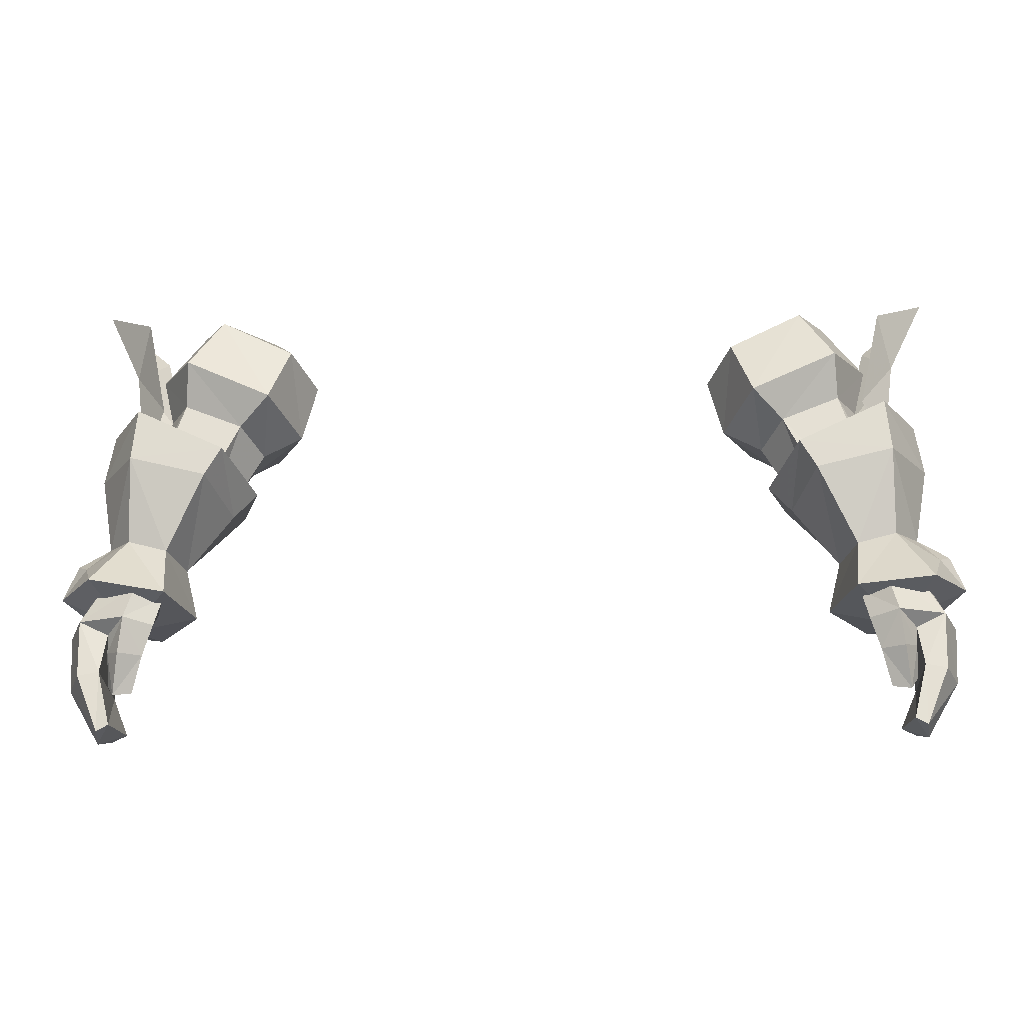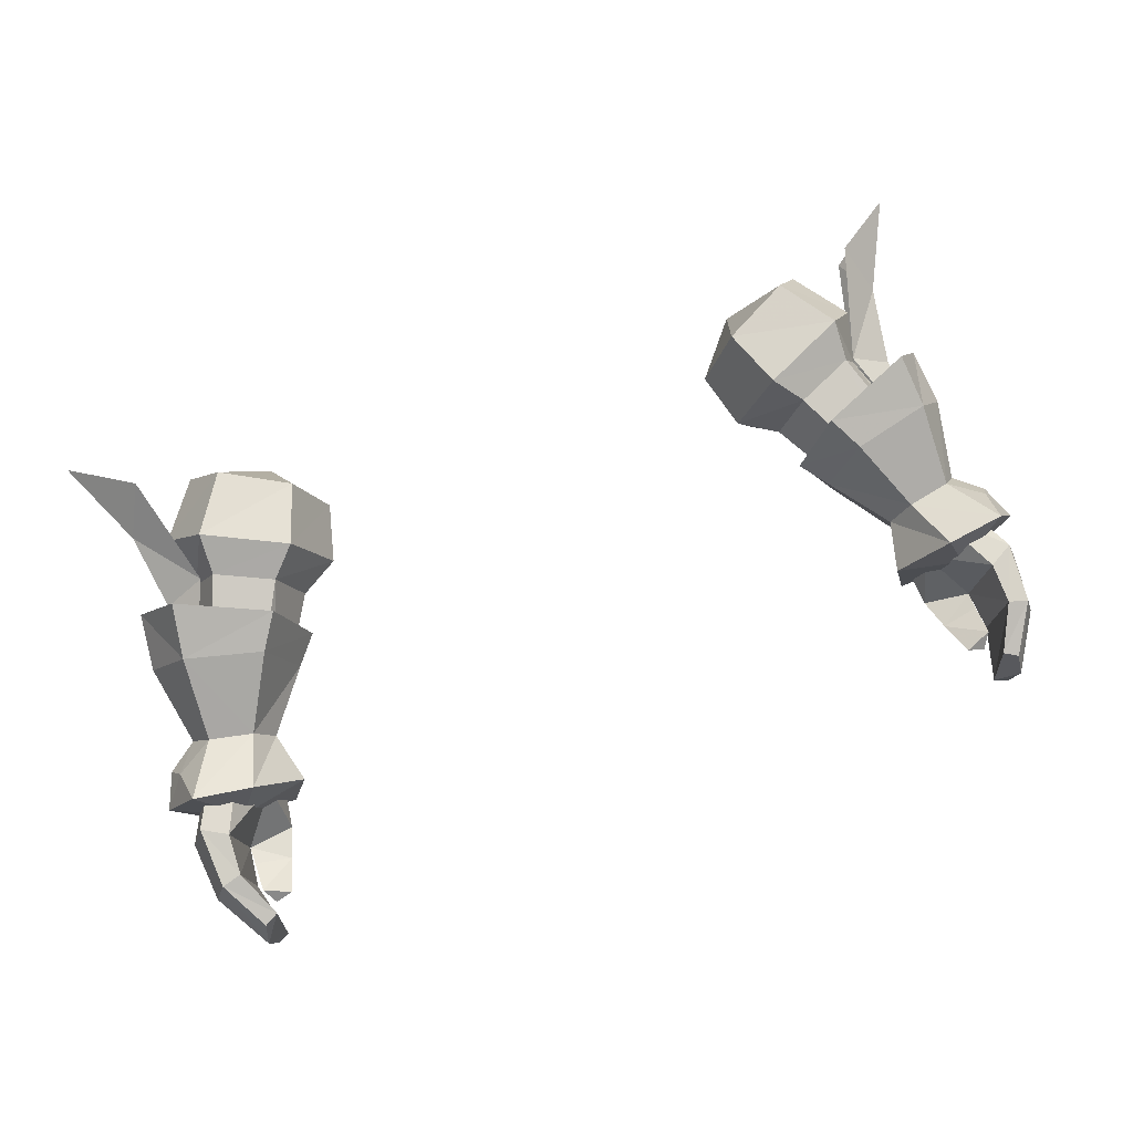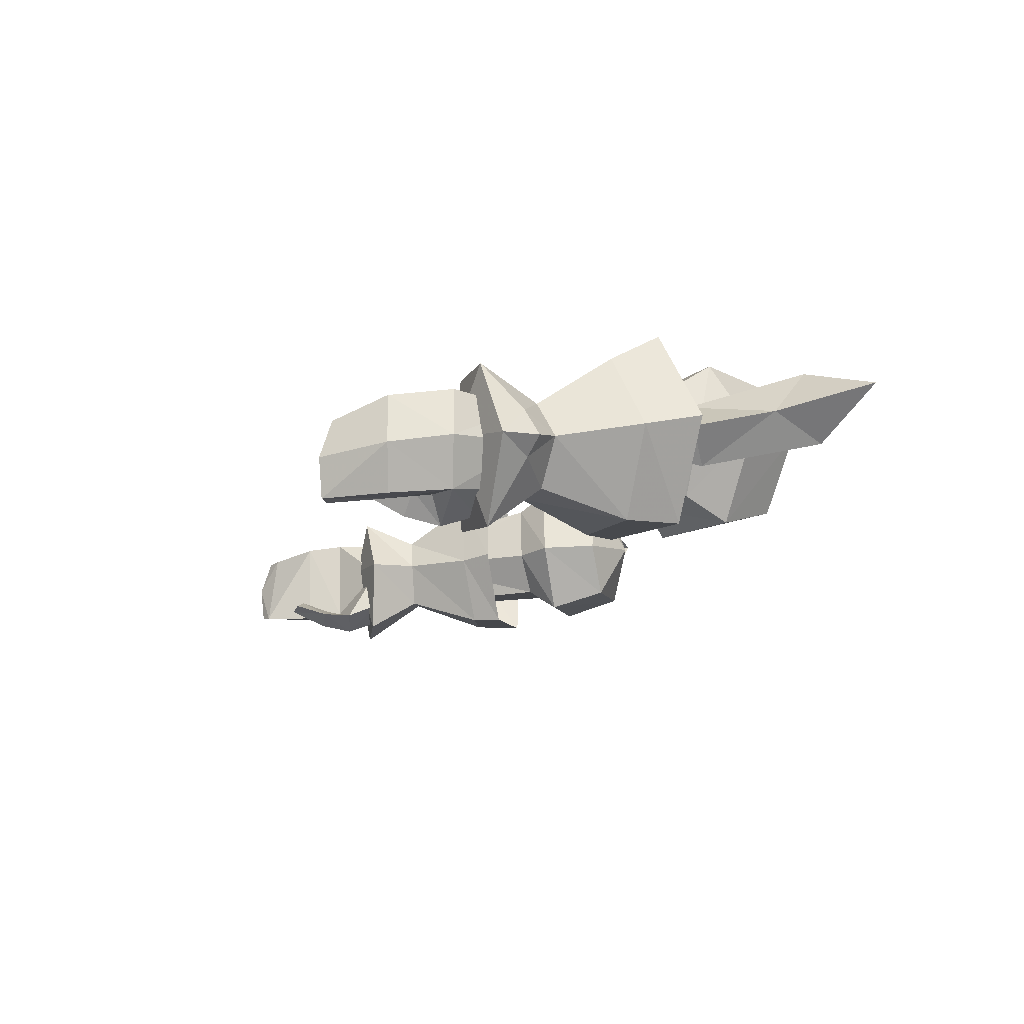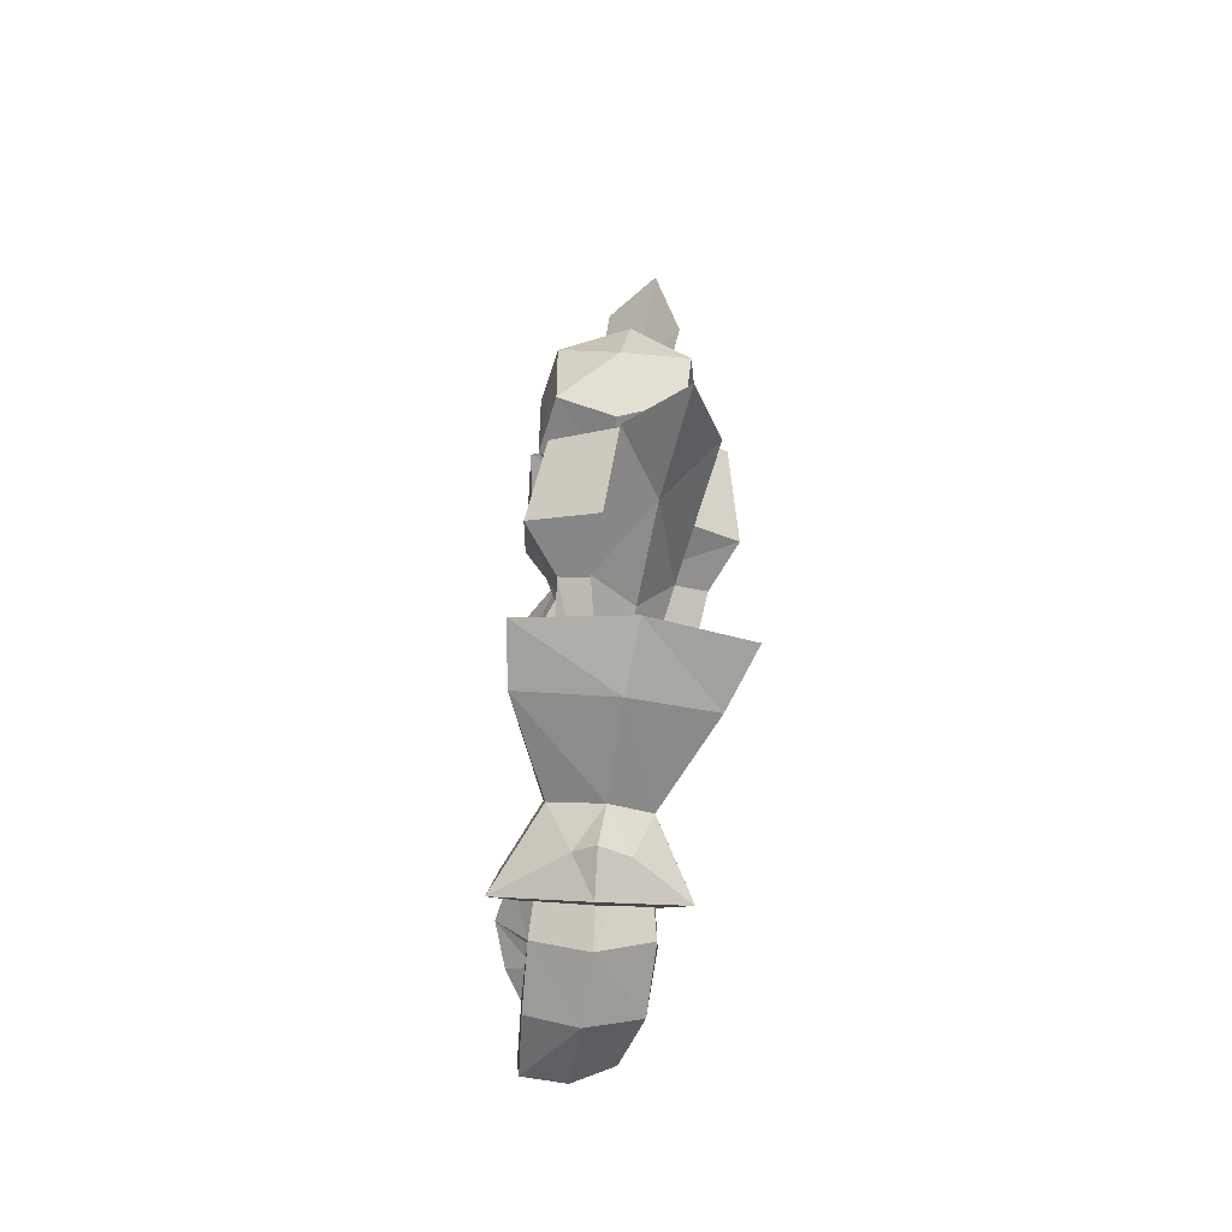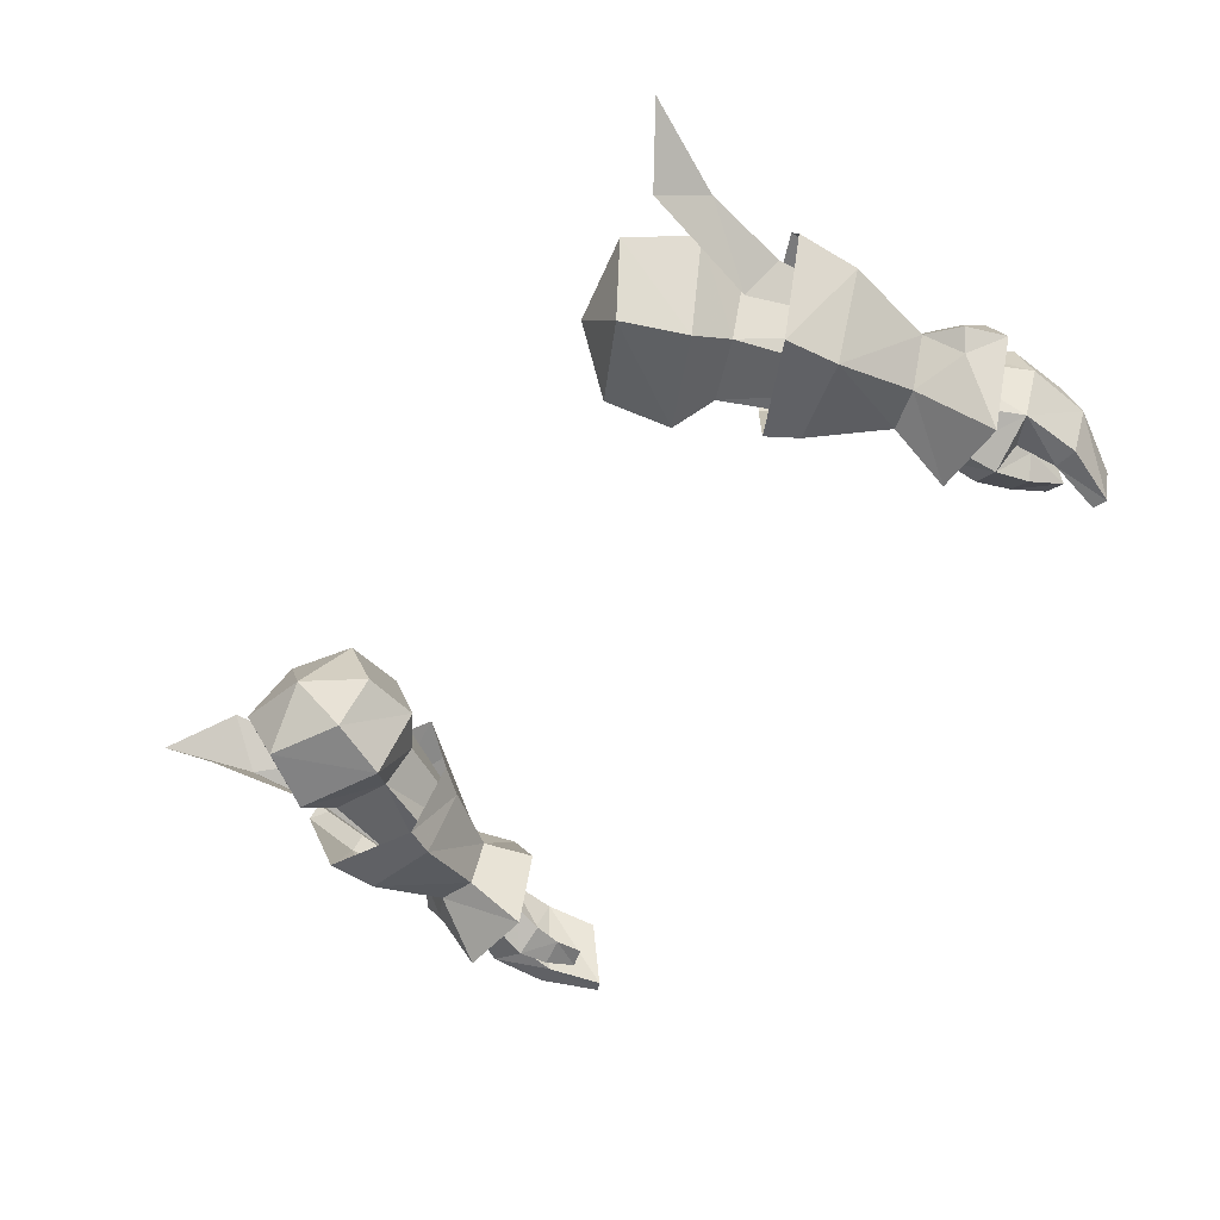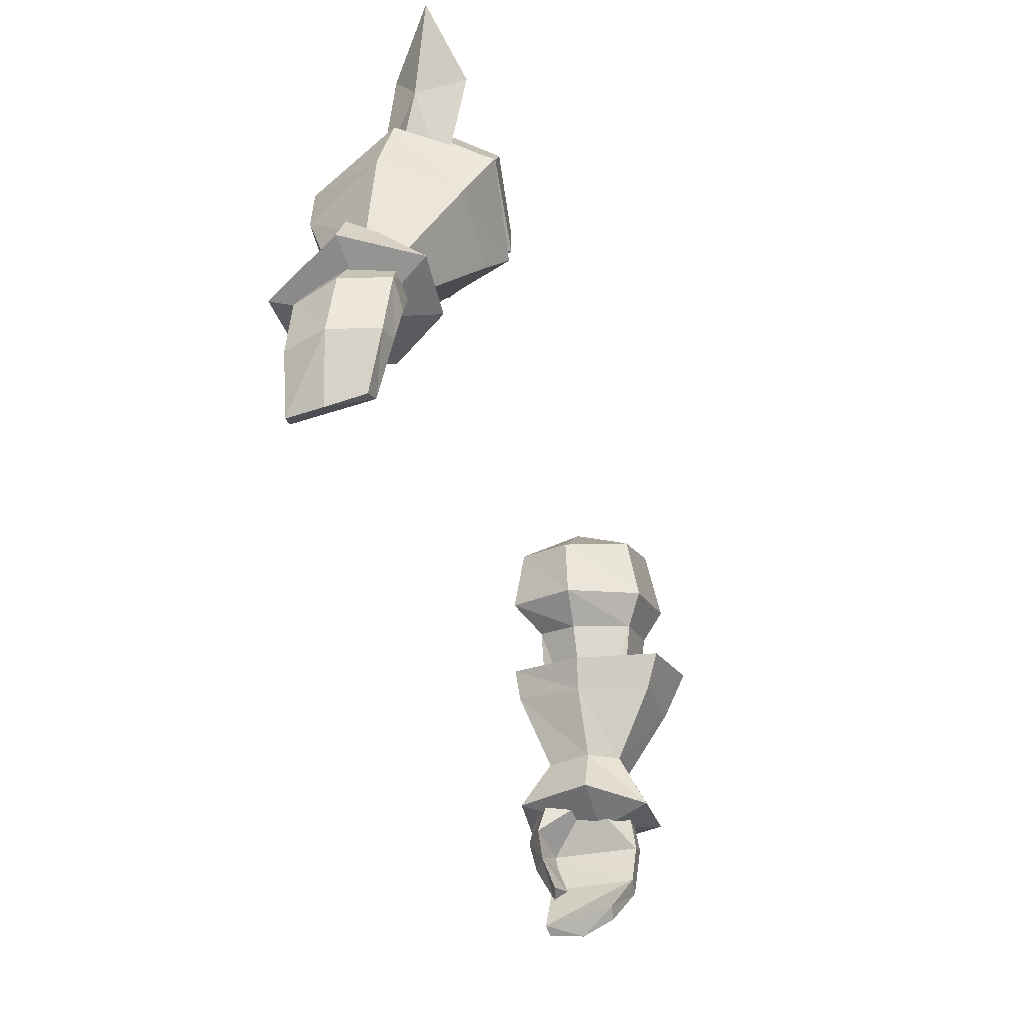
<metadata>
{"format":"obj","ext":"obj","renderer":"f3d","projection":"perspective","resolution":1024,"background":"white","views":[{"elev":-21.9,"azim":1.9,"up":"+Z"},{"elev":72.1,"azim":160.1,"up":"+Y"},{"elev":-11.2,"azim":-101.3,"up":"+Y"},{"elev":12.5,"azim":89.3,"up":"+Z"},{"elev":-49.2,"azim":56.1,"up":"+Y"},{"elev":-45.0,"azim":106.6,"up":"+Z"}]}
</metadata>
<code>
g necromancer_glove_male_190013
v 17.52 5.704 49.3
v 14.07 7.437 55.94
v 16.89 7.688 57.18
v 19.68 5.734 49.74
v 16.6 4.113 49.23
v 17.25 1.741 49.49
v 13.92 2.228 56.53
v 12.97 4.407 55.75
v 16.6 4.113 49.23
v 12.97 4.407 55.75
v 18.03 4.844 57.93
v 20.6 4.026 50.4
v 19.2 1.852 50.05
v 16.81 2.286 57.71
v 12.77 8.397 57.13
v 16.86 8.809 58.98
v 12.38 1.042 57.75
v 11.06 4.62 56.86
v 11.06 4.62 56.86
v 18.7 5.336 60.51
v 16.63 1.101 59.71
v 11.75 8.047 60.26
v 15.06 8.44 61.95
v 11.41 1.924 60.56
v 10.32 4.73 59.77
v 10.32 4.73 59.77
v 16.64 5.516 63.25
v 15.04 1.965 62.37
v 16.88 0.108 46.74
v 20.61 -0.274 47.01
v 15.93 4.042 46.65
v 18.23 6.964 46.42
v 15.93 4.042 46.65
v 21.14 7.118 46.82
v 18.92 1.983 50.2
v 17.54 1.873 49.69
v 17.83 1.618 48.74
v 19.19 1.802 49.27
v 19.29 5.572 49.98
v 19.72 3.833 50.31
v 20.06 3.786 49.49
v 19.67 5.459 49.17
v 17.56 3.773 48.38
v 17.17 3.838 49.19
v 17.79 5.709 49.47
v 18.37 5.634 48.86
v 17.56 3.773 48.38
v 17.17 3.838 49.19
v 21.37 5.777 45.59
v 20.11 5.834 44.88
v 21.18 1.237 45.59
v 22.09 3.529 45.47
v 17.18 1.523 46.91
v 17.45 0.8883 45.27
v 18.78 -0.001499 45.44
v 18.43 0.5997 47.17
v 19.01 0.3462 43.72
v 19.72 1.411 44.02
v 19.73 1.262 44.89
v 17.92 0.9775 43.74
v 17.45 0.8883 45.27
v 19.73 1.262 44.89
v 19.72 1.411 44.02
v 19.29 1.263 41.81
v 19.71 1.913 42.49
v 19.71 1.913 42.49
v 18.41 1.538 41.99
v 20.19 5.516 42.88
v 21.18 5.392 42.64
v 21.84 3.108 42.56
v 19.17 4.505 40.68
v 19.87 4.406 40.31
v 20.15 2.646 39.74
v 19.97 0.959 42.93
v 21.03 0.9905 42.75
v 19.26 0.7645 40.2
v 19.86 0.8373 39.91
v 19.26 0.7645 40.2
v 19.97 0.959 42.93
v 19.87 4.406 40.31
v 20.15 2.646 39.74
v 17.92 0.9775 43.74
v 18.41 1.538 41.99
v -17.67 5.705 49.3
v -19.83 5.735 49.74
v -17.03 7.689 57.18
v -14.21 7.437 55.94
v -16.75 4.114 49.23
v -13.11 4.408 55.75
v -14.07 2.229 56.53
v -17.39 1.726 49.5
v -16.75 4.114 49.23
v -13.11 4.408 55.75
v -20.75 4.027 50.4
v -18.17 4.845 57.93
v -19.35 1.853 50.05
v -16.96 2.286 57.71
v -17 8.81 58.98
v -12.91 8.398 57.13
v -11.2 4.621 56.86
v -12.52 1.043 57.75
v -11.2 4.621 56.86
v -18.84 5.337 60.51
v -16.78 1.102 59.71
v -15.2 8.441 61.96
v -11.89 8.048 60.27
v -10.47 4.731 59.77
v -11.55 1.925 60.56
v -10.47 4.731 59.77
v -16.79 5.516 63.25
v -15.18 1.966 62.37
v -20.69 -0.2854 47.28
v -17.02 0.1084 46.74
v -16.08 4.043 46.66
v -16.08 4.043 46.66
v -18.37 6.964 46.42
v -21.29 7.118 46.82
v -19.07 1.984 50.2
v -19.33 1.803 49.27
v -17.97 1.619 48.74
v -17.68 1.874 49.69
v -19.43 5.573 49.98
v -19.82 5.459 49.17
v -20.21 3.787 49.49
v -19.86 3.834 50.31
v -17.7 3.773 48.38
v -17.32 3.838 49.2
v -17.93 5.71 49.47
v -17.32 3.838 49.2
v -17.7 3.773 48.38
v -18.54 5.643 48.59
v -21.51 5.778 45.59
v -20.25 5.835 44.88
v -21.33 1.238 45.59
v -22.23 3.53 45.47
v -17.32 1.523 46.91
v -18.57 0.6 47.17
v -18.92 -0.001218 45.45
v -17.6 0.8885 45.28
v -19.88 1.262 44.89
v -19.87 1.412 44.02
v -19.15 0.3467 43.72
v -18.06 0.978 43.74
v -19.87 1.412 44.02
v -19.88 1.262 44.89
v -17.6 0.8885 45.28
v -19.85 1.914 42.49
v -19.43 1.263 41.82
v -19.85 1.914 42.49
v -18.55 1.539 42
v -20.33 5.517 42.88
v -21.33 5.394 42.64
v -21.98 3.11 42.56
v -19.31 4.507 40.69
v -20.01 4.408 40.31
v -20.29 2.649 39.74
v -21.17 0.9923 42.75
v -20.12 0.9608 42.93
v -20.01 0.8395 39.91
v -19.4 0.7667 40.21
v -20.12 0.9608 42.93
v -19.4 0.7667 40.21
v -20.29 2.649 39.74
v -20.01 4.408 40.31
v -18.55 1.539 42
v -18.06 0.978 43.74
v 20.6 4.026 50.4
v 12.61 4.944 62.53
v 15.06 8.44 61.95
v 11.75 8.047 60.26
v 10.32 4.73 59.77
v 11.41 1.924 60.56
v 10.32 4.73 59.77
v 16.64 5.516 63.25
v 15.04 1.965 62.37
v 22.79 3.582 47.55
v 21.6 4.923 48.77
v 22.08 3.694 49.36
v 21.45 2.781 48.92
v 19.27 4.052 45.99
v 20.61 -0.274 47.01
v 16.88 0.108 46.74
v 21.14 7.118 46.82
v 22.79 3.582 47.55
v 15.93 4.042 46.65
v 15.93 4.042 46.65
v 18.23 6.964 46.42
v 22.79 3.582 47.55
v 22.08 3.694 49.36
v 17.71 3.747 46.97
v 17.18 1.523 46.91
v 19.29 1.263 41.81
v 19.86 0.8373 39.91
v -20.75 4.027 50.4
v -12.75 4.945 62.53
v -11.89 8.048 60.27
v -15.2 8.441 61.96
v -11.55 1.925 60.56
v -10.47 4.731 59.77
v -10.47 4.731 59.77
v -16.79 5.516 63.25
v -15.18 1.966 62.37
v -22.93 3.582 47.55
v -22.23 3.694 49.36
v -21.75 4.924 48.77
v -21.6 2.781 48.92
v -19.42 4.052 45.99
v -17.02 0.1084 46.74
v -20.69 -0.2854 47.28
v -22.93 3.582 47.55
v -21.29 7.118 46.82
v -16.08 4.043 46.66
v -18.37 6.964 46.42
v -16.08 4.043 46.66
v -22.93 3.582 47.55
v -22.23 3.694 49.36
v -17.85 3.748 46.97
v -17.32 1.523 46.91
v -19.43 1.263 41.82
v -20.01 0.8395 39.91
f 1 2 3
f 3 4 1
f 5 6 7
f 7 8 5
f 9 10 2
f 2 1 9
f 4 3 11
f 11 12 4
f 13 14 7
f 7 6 13
f 3 2 15
f 15 16 3
f 8 7 17
f 17 18 8
f 2 10 19
f 19 15 2
f 11 3 16
f 16 20 11
f 7 14 21
f 21 17 7
f 14 11 20
f 20 21 14
f 16 15 22
f 22 23 16
f 18 17 24
f 24 25 18
f 15 19 26
f 26 22 15
f 20 16 23
f 23 27 20
f 17 21 28
f 28 24 17
f 13 6 29
f 29 30 13
f 6 5 31
f 31 29 6
f 9 1 32
f 32 33 9
f 1 4 34
f 34 32 1
f 27 28 21
f 21 20 27
f 35 36 37
f 37 38 35
f 39 40 41
f 41 42 39
f 43 37 36
f 36 44 43
f 35 38 41
f 41 40 35
f 45 46 47
f 47 48 45
f 39 42 46
f 46 45 39
f 49 50 46
f 46 42 49
f 51 52 41
f 41 38 51
f 53 54 55
f 55 56 53
f 55 57 58
f 58 59 55
f 60 61 62
f 62 63 60
f 58 57 64
f 64 65 58
f 66 67 60
f 60 63 66
f 68 50 49
f 49 69 68
f 69 49 52
f 52 70 69
f 71 68 69
f 69 72 71
f 69 70 73
f 73 72 69
f 51 59 74
f 74 75 51
f 74 76 77
f 77 75 74
f 77 73 70
f 70 75 77
f 68 71 78
f 78 79 68
f 70 52 51
f 51 75 70
f 62 50 68
f 68 79 62
f 71 80 81
f 81 78 71
f 64 57 82
f 82 83 64
f 55 54 82
f 82 57 55
f 42 41 52
f 52 49 42
f 84 85 86
f 86 87 84
f 88 89 90
f 90 91 88
f 92 84 87
f 87 93 92
f 85 94 95
f 95 86 85
f 96 91 90
f 90 97 96
f 86 98 99
f 99 87 86
f 89 100 101
f 101 90 89
f 87 99 102
f 102 93 87
f 95 103 98
f 98 86 95
f 90 101 104
f 104 97 90
f 97 104 103
f 103 95 97
f 98 105 106
f 106 99 98
f 100 107 108
f 108 101 100
f 99 106 109
f 109 102 99
f 103 110 105
f 105 98 103
f 101 108 111
f 111 104 101
f 96 112 113
f 113 91 96
f 91 113 114
f 114 88 91
f 92 115 116
f 116 84 92
f 84 116 117
f 117 85 84
f 110 103 104
f 104 111 110
f 118 119 120
f 120 121 118
f 122 123 124
f 124 125 122
f 126 127 121
f 121 120 126
f 118 125 124
f 124 119 118
f 128 129 130
f 130 131 128
f 122 128 131
f 131 123 122
f 132 123 131
f 131 133 132
f 134 119 124
f 124 135 134
f 136 137 138
f 138 139 136
f 138 140 141
f 141 142 138
f 143 144 145
f 145 146 143
f 141 147 148
f 148 142 141
f 149 144 143
f 143 150 149
f 151 152 132
f 132 133 151
f 152 153 135
f 135 132 152
f 154 155 152
f 152 151 154
f 152 155 156
f 156 153 152
f 134 157 158
f 158 140 134
f 158 157 159
f 159 160 158
f 159 157 153
f 153 156 159
f 151 161 162
f 162 154 151
f 153 157 134
f 134 135 153
f 145 161 151
f 151 133 145
f 154 162 163
f 163 164 154
f 148 165 166
f 166 142 148
f 138 142 166
f 166 139 138
f 123 132 135
f 135 124 123
f 14 167 11
f 13 167 14
f 168 169 170
f 168 171 172
f 168 170 173
f 168 174 169
f 168 172 175
f 168 175 174
f 176 177 178
f 30 179 13
f 180 181 182
f 180 183 184
f 180 182 185
f 180 184 181
f 180 186 187
f 180 187 183
f 30 188 179
f 188 189 179
f 34 4 177
f 12 178 177
f 176 34 177
f 189 167 179
f 179 167 13
f 4 12 177
f 50 190 46
f 55 51 56
f 56 38 37
f 56 37 53
f 53 37 43
f 190 191 47
f 59 51 55
f 191 190 61
f 67 66 192
f 190 50 62
f 61 190 62
f 47 46 190
f 78 81 193
f 51 38 56
f 97 95 194
f 96 97 194
f 195 196 197
f 195 198 199
f 195 200 196
f 195 197 201
f 195 202 198
f 195 201 202
f 203 204 205
f 112 96 206
f 207 208 209
f 207 210 211
f 207 212 208
f 207 209 210
f 207 213 214
f 207 211 213
f 112 206 215
f 215 206 216
f 117 205 85
f 94 205 204
f 203 205 117
f 216 206 194
f 206 96 194
f 85 205 94
f 133 131 217
f 138 137 134
f 137 120 119
f 137 136 120
f 136 126 120
f 217 130 218
f 140 138 134
f 218 146 217
f 150 219 149
f 217 145 133
f 146 145 217
f 130 217 131
f 162 220 163
f 134 137 119
g necromancer_glove_male_190013
v 19.48 8.145 53.34
v 15.65 7.971 52.42
v 14.6 8.824 53.97
v 19.07 9.474 55.77
v 14.5 0.4651 54.56
v 13.24 4.483 53.6
v 14.36 4.206 52.24
v 15.32 0.4952 53.14
v 14.36 4.206 52.24
v 13.24 4.483 53.6
v 21.1 5.215 57.24
v 21.4 4.618 54.43
v 19.14 0.55 54.11
v 18.89 0.5216 56.68
v 21.4 4.618 54.43
v 21.1 5.215 57.24
v 19.68 5.734 49.74
v 17.52 5.704 49.3
v 16.6 4.113 49.23
v 17.25 1.741 49.49
v 16.6 4.113 49.23
v 20.6 4.026 50.4
v 19.2 1.852 50.05
v 20.6 4.026 50.4
v -19.62 8.146 53.35
v -19.22 9.475 55.78
v -14.74 8.824 53.97
v -15.79 7.971 52.42
v -14.64 0.4659 54.56
v -15.46 0.496 53.14
v -14.51 4.207 52.24
v -13.39 4.484 53.6
v -13.39 4.484 53.6
v -14.51 4.207 52.24
v -21.25 5.216 57.25
v -21.54 4.619 54.43
v -19.03 0.5224 56.68
v -19.28 0.5507 54.11
v -21.25 5.216 57.25
v -21.54 4.619 54.43
v -17.67 5.705 49.3
v -19.83 5.735 49.74
v -16.75 4.114 49.23
v -17.39 1.726 49.5
v -16.75 4.114 49.23
v -20.75 4.027 50.4
v -19.35 1.853 50.05
v -20.75 4.027 50.4
v 20.29 5.812 61.07
v 18.25 3.476 58.07
v 19.68 5.055 57.24
v 19.54 4.508 63.58
v 20.6 4.026 50.4
v 22.29 6.889 65.31
v 17.62 6.473 57.58
v 19.14 8.011 62.96
v 22.29 6.889 65.31
v -19.83 5.056 57.24
v -18.39 3.477 58.07
v -20.43 5.813 61.08
v -19.68 4.509 63.58
v -20.75 4.027 50.4
v -22.43 6.89 65.31
v -17.76 6.474 57.58
v -19.28 8.011 62.96
v -22.43 6.89 65.31
f 221 222 223
f 223 224 221
f 225 226 227
f 227 228 225
f 222 229 230
f 230 223 222
f 231 232 221
f 221 224 231
f 225 228 233
f 233 234 225
f 234 233 235
f 235 236 234
f 221 237 238
f 238 222 221
f 239 240 228
f 228 227 239
f 238 241 229
f 229 222 238
f 232 242 237
f 237 221 232
f 240 243 233
f 233 228 240
f 233 243 244
f 244 235 233
f 245 246 247
f 247 248 245
f 249 250 251
f 251 252 249
f 248 247 253
f 253 254 248
f 255 246 245
f 245 256 255
f 249 257 258
f 258 250 249
f 257 259 260
f 260 258 257
f 245 248 261
f 261 262 245
f 263 251 250
f 250 264 263
f 261 248 254
f 254 265 261
f 256 245 262
f 262 266 256
f 264 250 258
f 258 267 264
f 258 260 268
f 268 267 258
f 269 270 271
f 272 270 269
f 271 270 273
f 274 272 269
f 269 271 275
f 276 269 275
f 273 275 271
f 277 269 276
f 278 279 280
f 280 279 281
f 282 279 278
f 280 281 283
f 284 278 280
f 284 280 285
f 278 284 282
f 285 280 286

</code>
